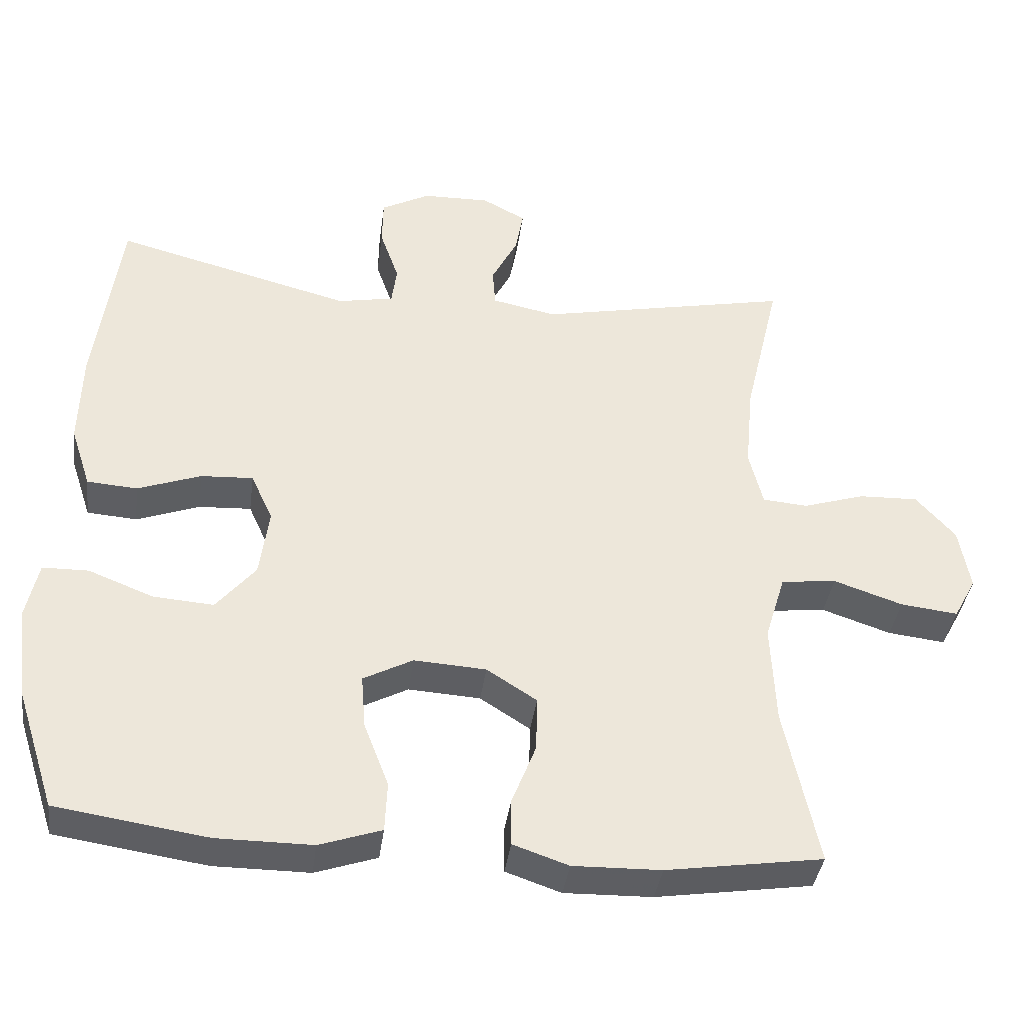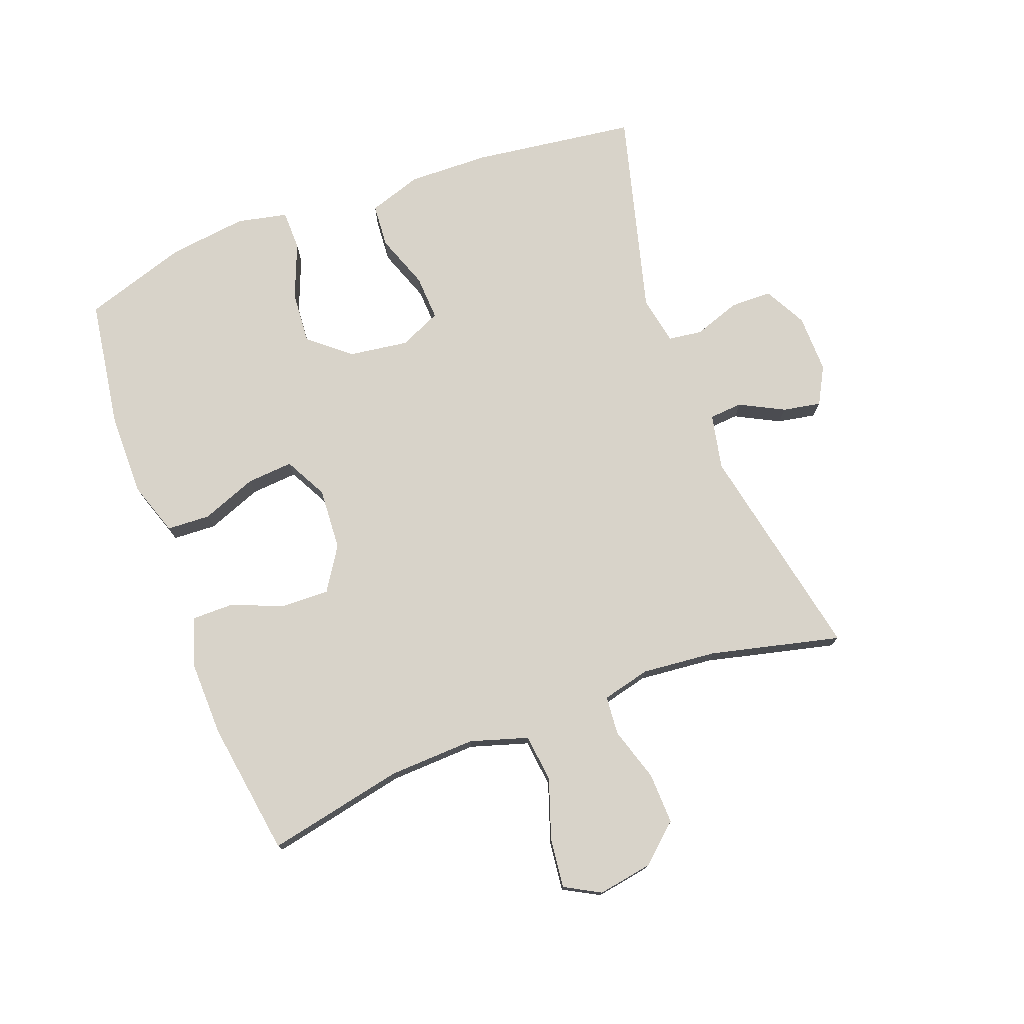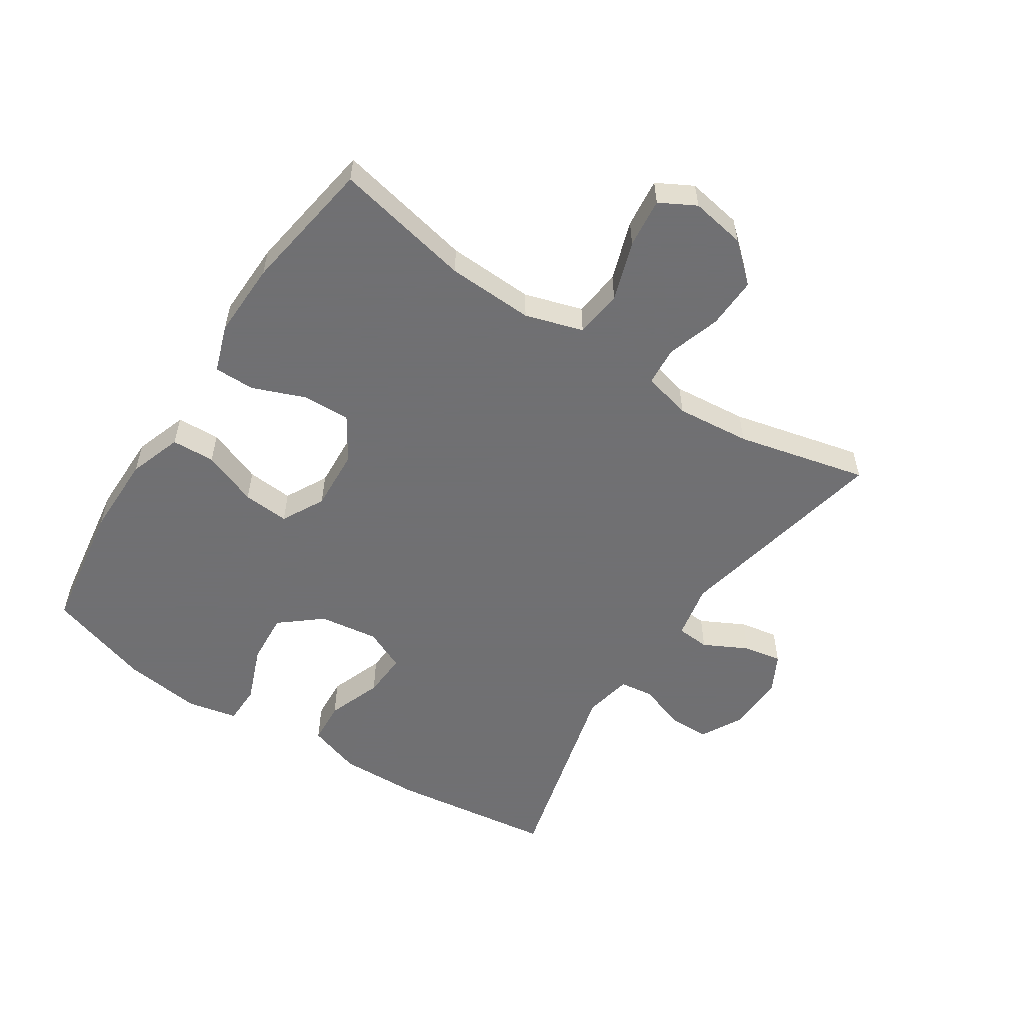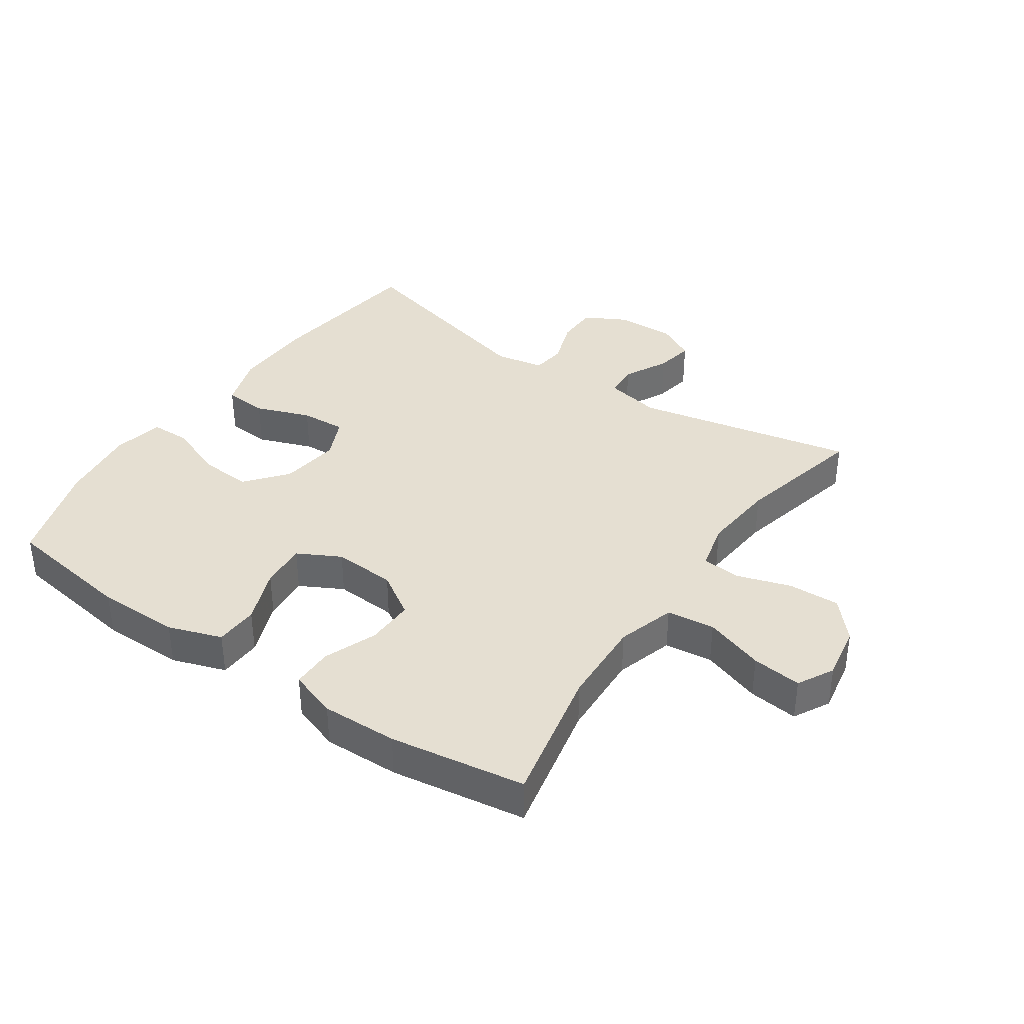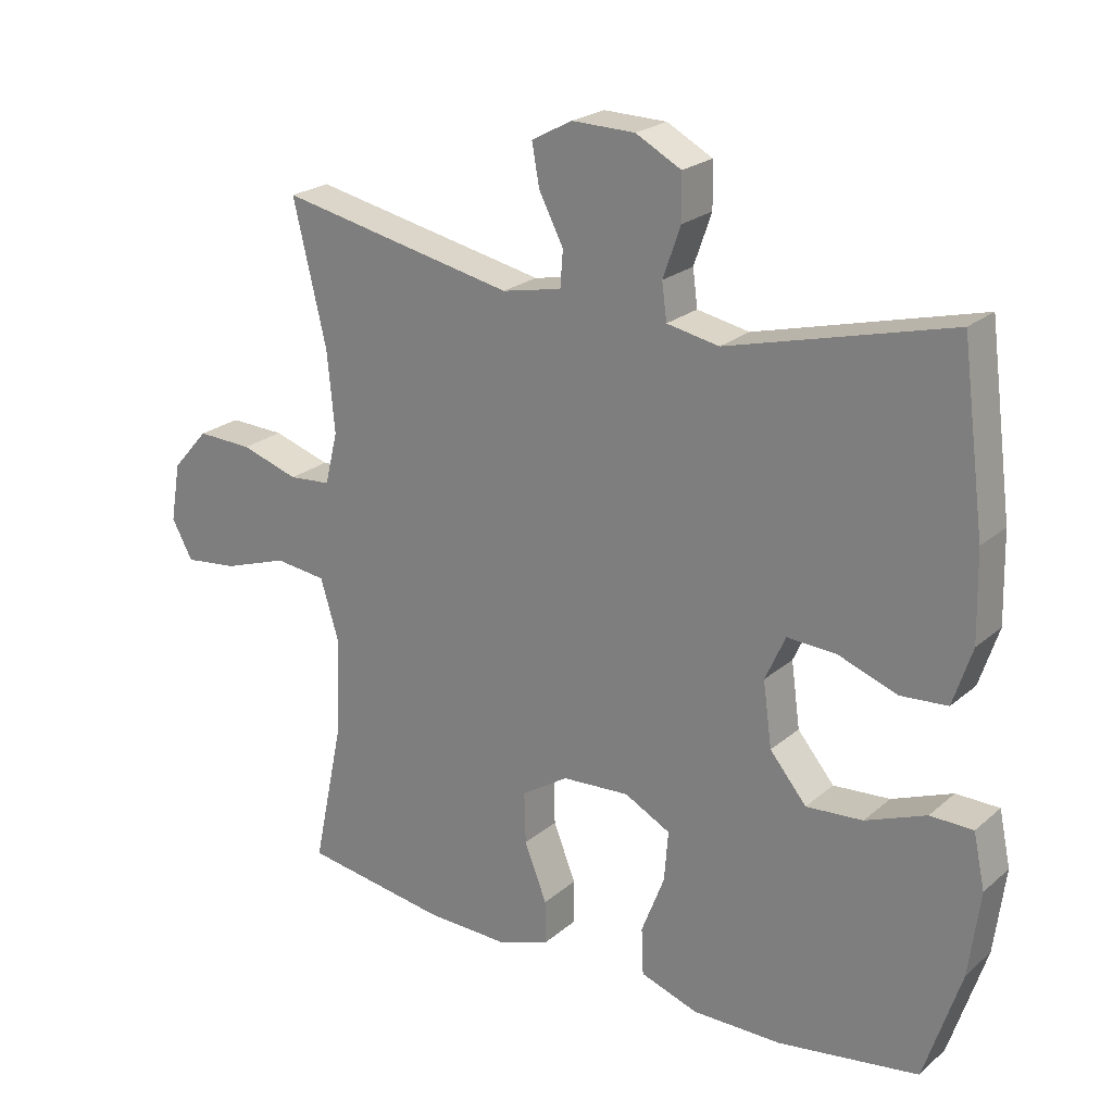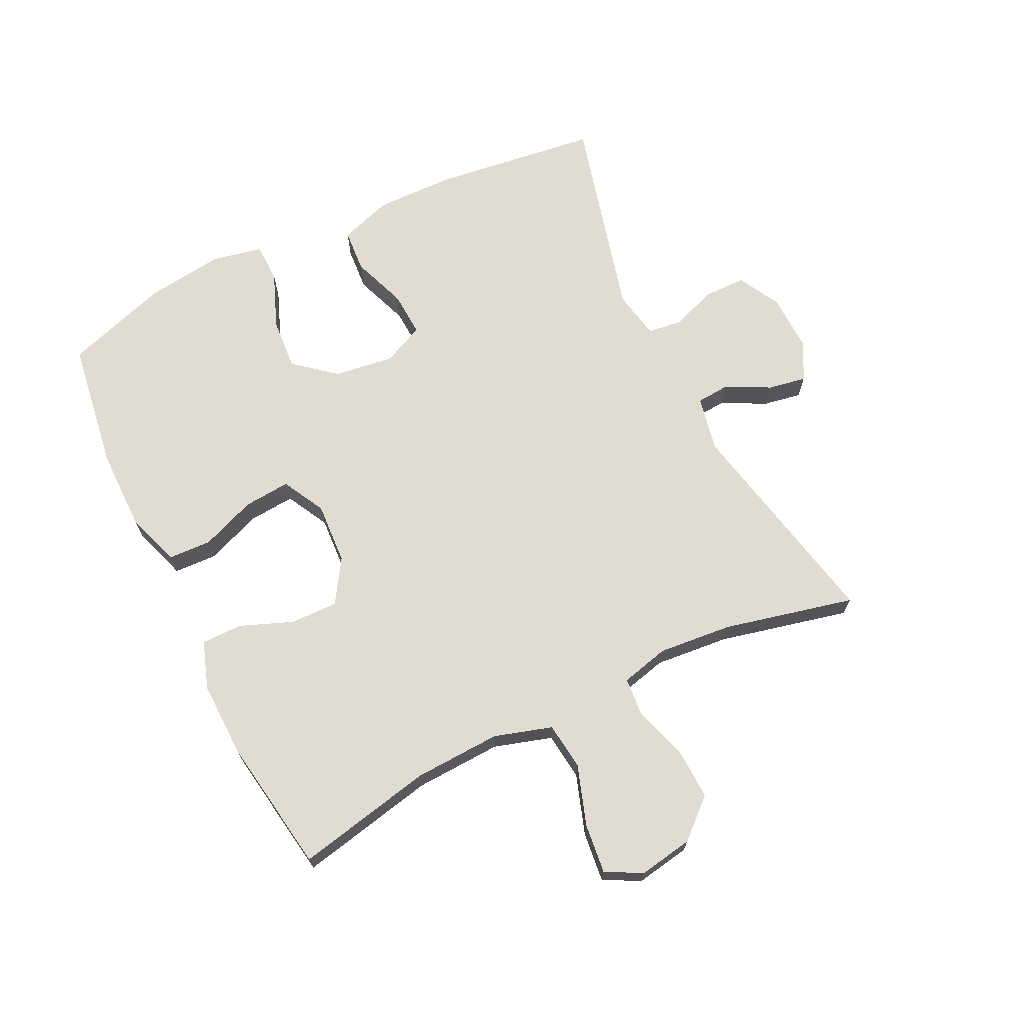
<metadata>
{"format":"obj","ext":"obj","renderer":"f3d","projection":"perspective","resolution":1024,"background":"white","views":[{"elev":-38.6,"azim":172.4,"up":"+Z"},{"elev":75.8,"azim":-110.4,"up":"+Y"},{"elev":-55.0,"azim":-123.2,"up":"+Y"},{"elev":37.5,"azim":-145.6,"up":"+Y"},{"elev":22.7,"azim":35.3,"up":"+Z"},{"elev":69.1,"azim":-116.1,"up":"+Y"}]}
</metadata>
<code>
v -0.5 0.07 -0.5
v -0.454 0.07 -0.281
v -0.448 0.07 -0.143
v -0.476 0.07 -0.051
v -0.552 0.07 -0.042
v -0.647 0.07 -0.074
v -0.726 0.07 -0.083
v -0.757 0.07 -0.026
v -0.742 0.07 0.061
v -0.688 0.07 0.122
v -0.606 0.07 0.119
v -0.521 0.07 0.092
v -0.459 0.07 0.097
v -0.44 0.07 0.174
v -0.451 0.07 0.292
v -0.5 0.07 0.5
v -0.151 0.07 0.428
v -0.063 0.07 0.446
v -0.059 0.07 0.499
v -0.095 0.07 0.569
v -0.106 0.07 0.63
v -0.046 0.07 0.662
v 0.047 0.07 0.66
v 0.114 0.07 0.624
v 0.115 0.07 0.558
v 0.089 0.07 0.484
v 0.096 0.07 0.43
v 0.173 0.07 0.415
v 0.5 0.07 0.5
v 0.534 0.07 0.24
v 0.537 0.07 0.111
v 0.509 0.07 0.026
v 0.44 0.07 0.021
v 0.353 0.07 0.053
v 0.281 0.07 0.057
v 0.251 0.07 -0.009
v 0.264 0.07 -0.104
v 0.318 0.07 -0.169
v 0.401 0.07 -0.163
v 0.49 0.07 -0.128
v 0.553 0.07 -0.129
v 0.57 0.07 -0.209
v 0.554 0.07 -0.334
v 0.5 0.07 -0.5
v 0.292 0.07 -0.531
v 0.161 0.07 -0.531
v 0.076 0.07 -0.502
v 0.073 0.07 -0.433
v 0.107 0.07 -0.345
v 0.113 0.07 -0.271
v 0.045 0.07 -0.235
v -0.054 0.07 -0.241
v -0.123 0.07 -0.285
v -0.121 0.07 -0.361
v -0.088 0.07 -0.445
v -0.088 0.07 -0.51
v -0.164 0.07 -0.536
v -0.285 0.07 -0.533
v -0.5 0 -0.5
v -0.454 0 -0.281
v -0.448 0 -0.143
v -0.476 0 -0.051
v -0.552 0 -0.042
v -0.647 0 -0.074
v -0.726 0 -0.083
v -0.757 0 -0.026
v -0.742 0 0.061
v -0.688 0 0.122
v -0.606 0 0.119
v -0.521 0 0.092
v -0.459 0 0.097
v -0.44 0 0.174
v -0.451 0 0.292
v -0.5 0 0.5
v -0.151 0 0.428
v -0.063 0 0.446
v -0.059 0 0.499
v -0.095 0 0.569
v -0.106 0 0.63
v -0.046 0 0.662
v 0.047 0 0.66
v 0.114 0 0.624
v 0.115 0 0.558
v 0.089 0 0.484
v 0.096 0 0.43
v 0.173 0 0.415
v 0.5 0 0.5
v 0.534 0 0.24
v 0.537 0 0.111
v 0.509 0 0.026
v 0.44 0 0.021
v 0.353 0 0.053
v 0.281 0 0.057
v 0.251 0 -0.009
v 0.264 0 -0.104
v 0.318 0 -0.169
v 0.401 0 -0.163
v 0.49 0 -0.128
v 0.553 0 -0.129
v 0.57 0 -0.209
v 0.554 0 -0.334
v 0.5 0 -0.5
v 0.292 0 -0.531
v 0.161 0 -0.531
v 0.076 0 -0.502
v 0.073 0 -0.433
v 0.107 0 -0.345
v 0.113 0 -0.271
v 0.045 0 -0.235
v -0.054 0 -0.241
v -0.123 0 -0.285
v -0.121 0 -0.361
v -0.088 0 -0.445
v -0.088 0 -0.51
v -0.164 0 -0.536
v -0.285 0 -0.533
f 58 1 2
f 57 58 2
f 56 57 2
f 55 56 2
f 54 55 2
f 53 54 2 3
f 52 53 3 4
f 51 52 4
f 47 48 49
f 46 47 49
f 45 46 49
f 44 45 49
f 43 44 49
f 42 43 49
f 41 42 49
f 40 41 49
f 39 40 49
f 38 39 49 50
f 37 38 50 51
f 32 33 34
f 31 32 34
f 30 31 34
f 29 30 34
f 28 29 34
f 27 28 34 35
f 24 25 26
f 23 24 26
f 22 23 26
f 21 22 26
f 20 21 26
f 19 20 26
f 18 19 26 27
f 27 35 36
f 18 27 36
f 17 18 36
f 10 11 12
f 9 10 12
f 8 9 12
f 7 8 12
f 6 7 12
f 5 6 12
f 4 5 12 13
f 51 4 13 14
f 36 37 51
f 17 36 51
f 16 17 51
f 15 16 51
f 14 15 51
f 60 59 116
f 60 116 115
f 60 115 114
f 60 114 113
f 60 113 112
f 61 60 112 111
f 62 61 111 110
f 62 110 109
f 107 106 105
f 107 105 104
f 107 104 103
f 107 103 102
f 107 102 101
f 107 101 100
f 107 100 99
f 107 99 98
f 107 98 97
f 108 107 97 96
f 109 108 96 95
f 92 91 90
f 92 90 89
f 92 89 88
f 92 88 87
f 92 87 86
f 93 92 86 85
f 84 83 82
f 84 82 81
f 84 81 80
f 84 80 79
f 84 79 78
f 84 78 77
f 85 84 77 76
f 94 93 85
f 94 85 76
f 94 76 75
f 70 69 68
f 70 68 67
f 70 67 66
f 70 66 65
f 70 65 64
f 70 64 63
f 71 70 63 62
f 72 71 62 109
f 109 95 94
f 109 94 75
f 109 75 74
f 109 74 73
f 109 73 72
f 1 59 60 2
f 2 60 61 3
f 3 61 62 4
f 4 62 63 5
f 5 63 64 6
f 6 64 65 7
f 7 65 66 8
f 8 66 67 9
f 9 67 68 10
f 10 68 69 11
f 11 69 70 12
f 12 70 71 13
f 13 71 72 14
f 14 72 73 15
f 15 73 74 16
f 16 74 75 17
f 17 75 76 18
f 18 76 77 19
f 19 77 78 20
f 20 78 79 21
f 21 79 80 22
f 22 80 81 23
f 23 81 82 24
f 24 82 83 25
f 25 83 84 26
f 26 84 85 27
f 27 85 86 28
f 28 86 87 29
f 29 87 88 30
f 30 88 89 31
f 31 89 90 32
f 32 90 91 33
f 33 91 92 34
f 34 92 93 35
f 35 93 94 36
f 36 94 95 37
f 37 95 96 38
f 38 96 97 39
f 39 97 98 40
f 40 98 99 41
f 41 99 100 42
f 42 100 101 43
f 43 101 102 44
f 44 102 103 45
f 45 103 104 46
f 46 104 105 47
f 47 105 106 48
f 48 106 107 49
f 49 107 108 50
f 50 108 109 51
f 51 109 110 52
f 52 110 111 53
f 53 111 112 54
f 54 112 113 55
f 55 113 114 56
f 56 114 115 57
f 57 115 116 58
f 58 116 59 1

</code>
